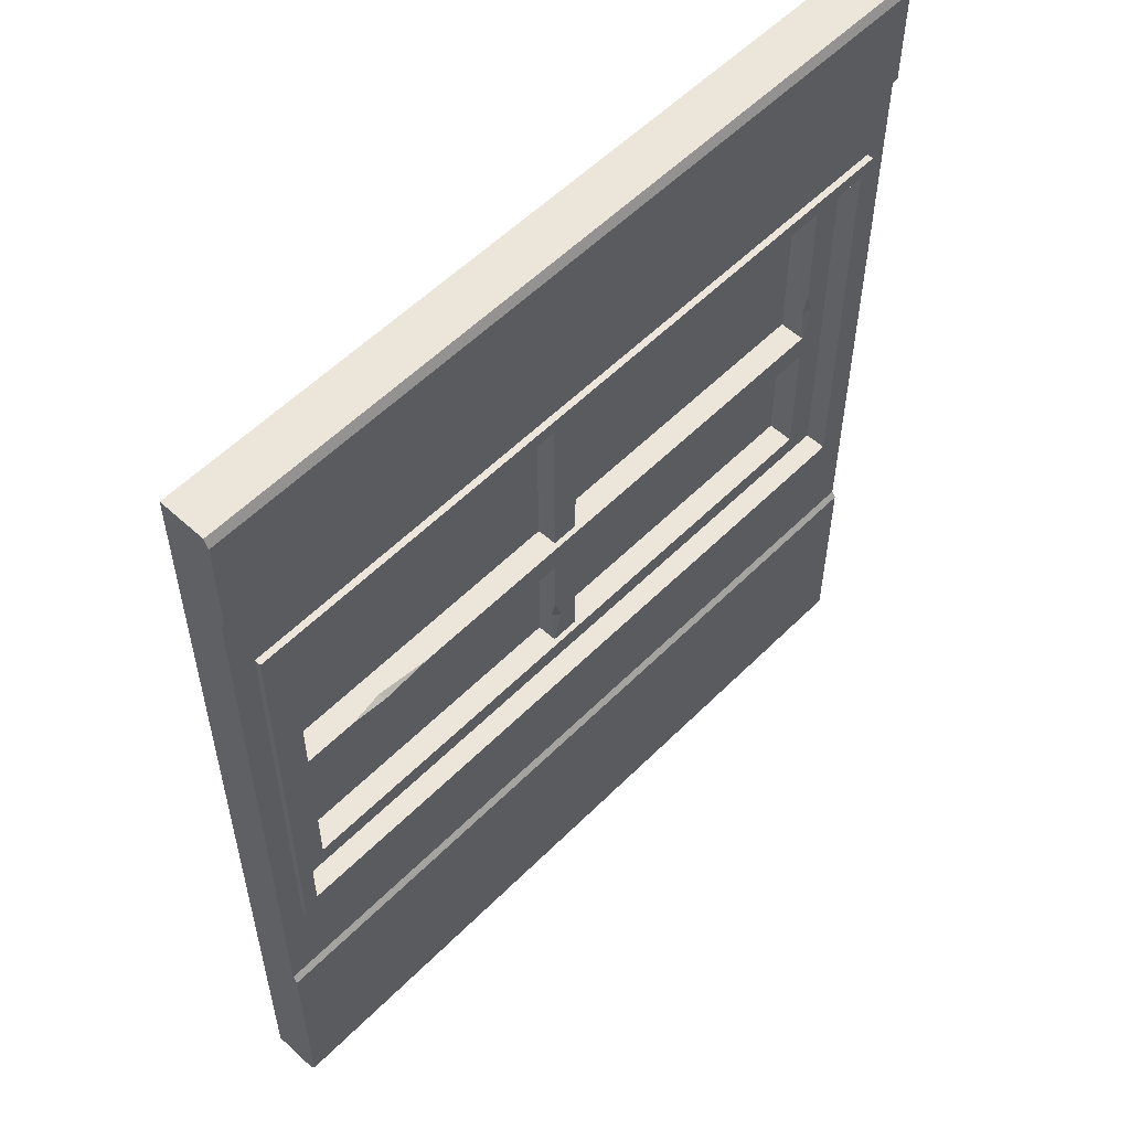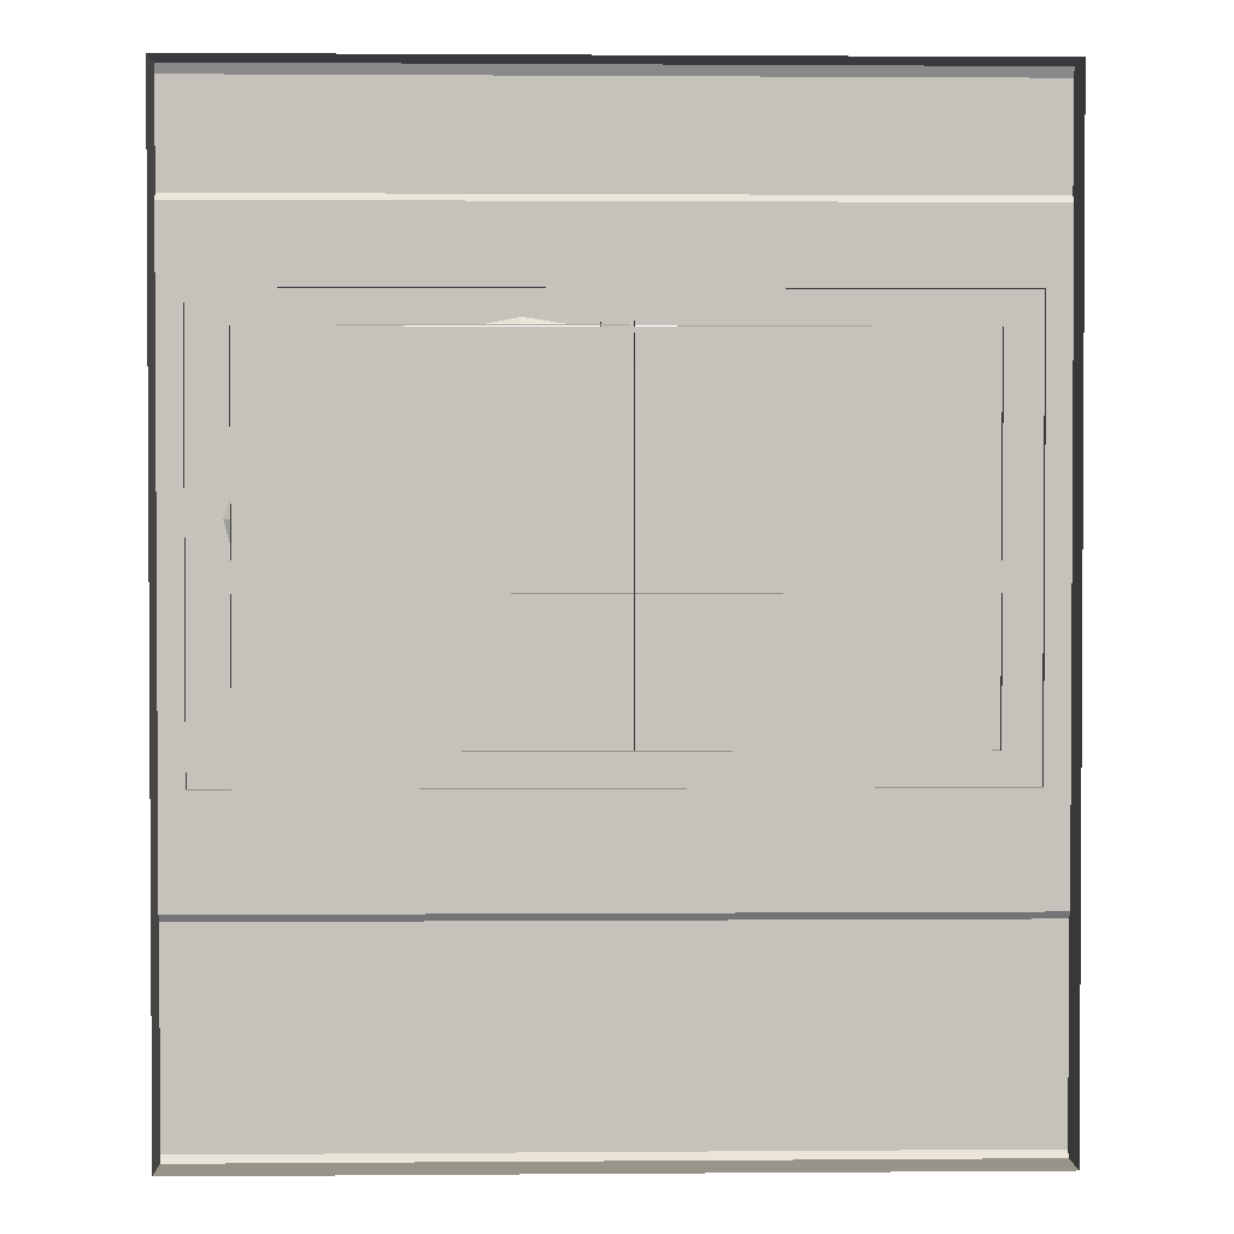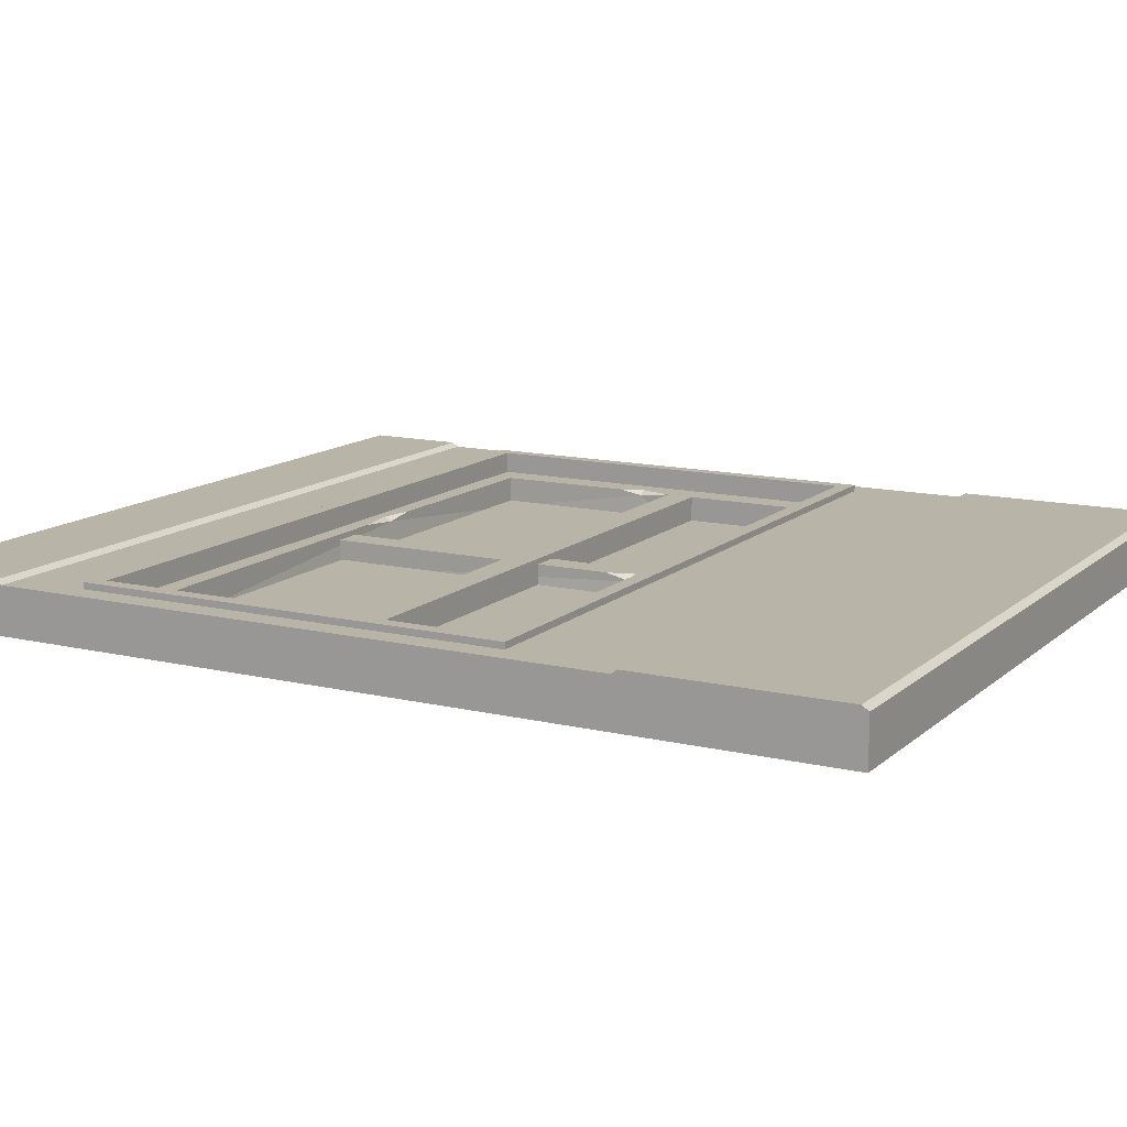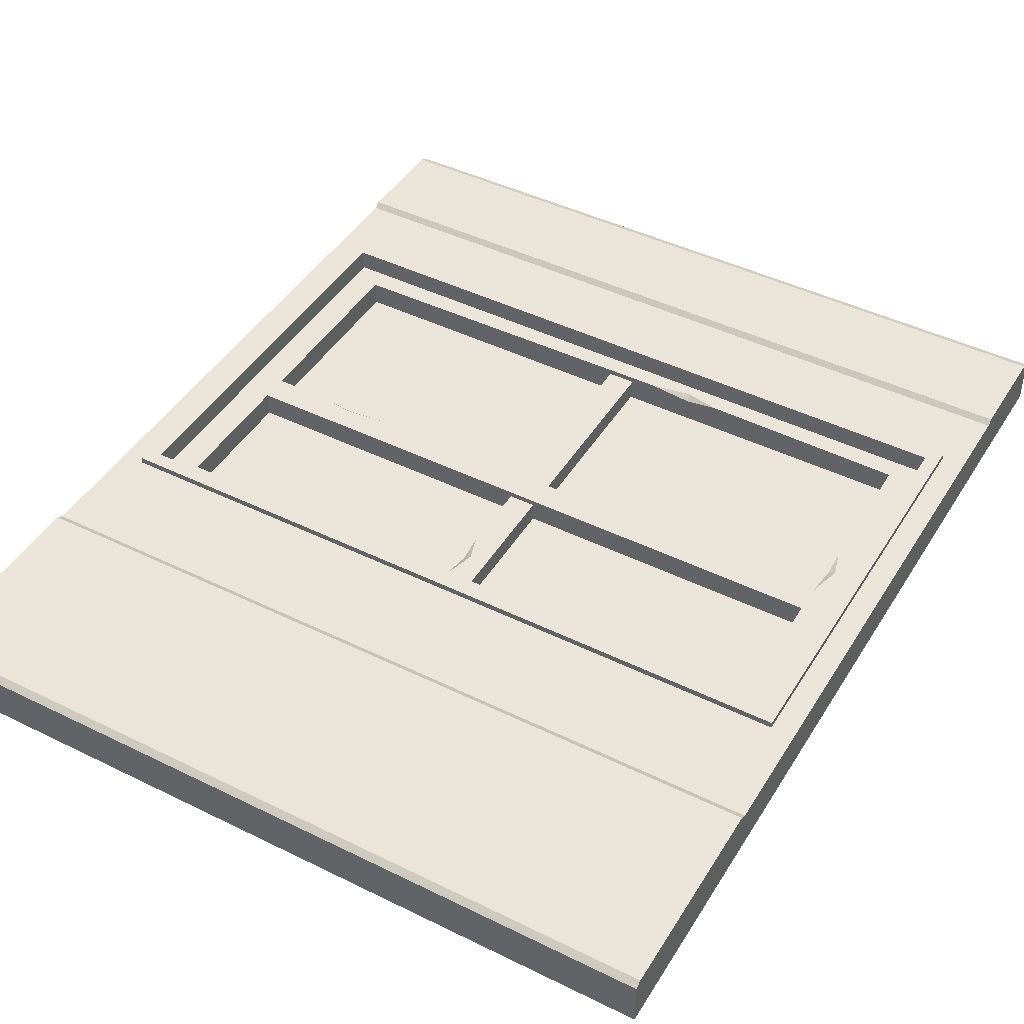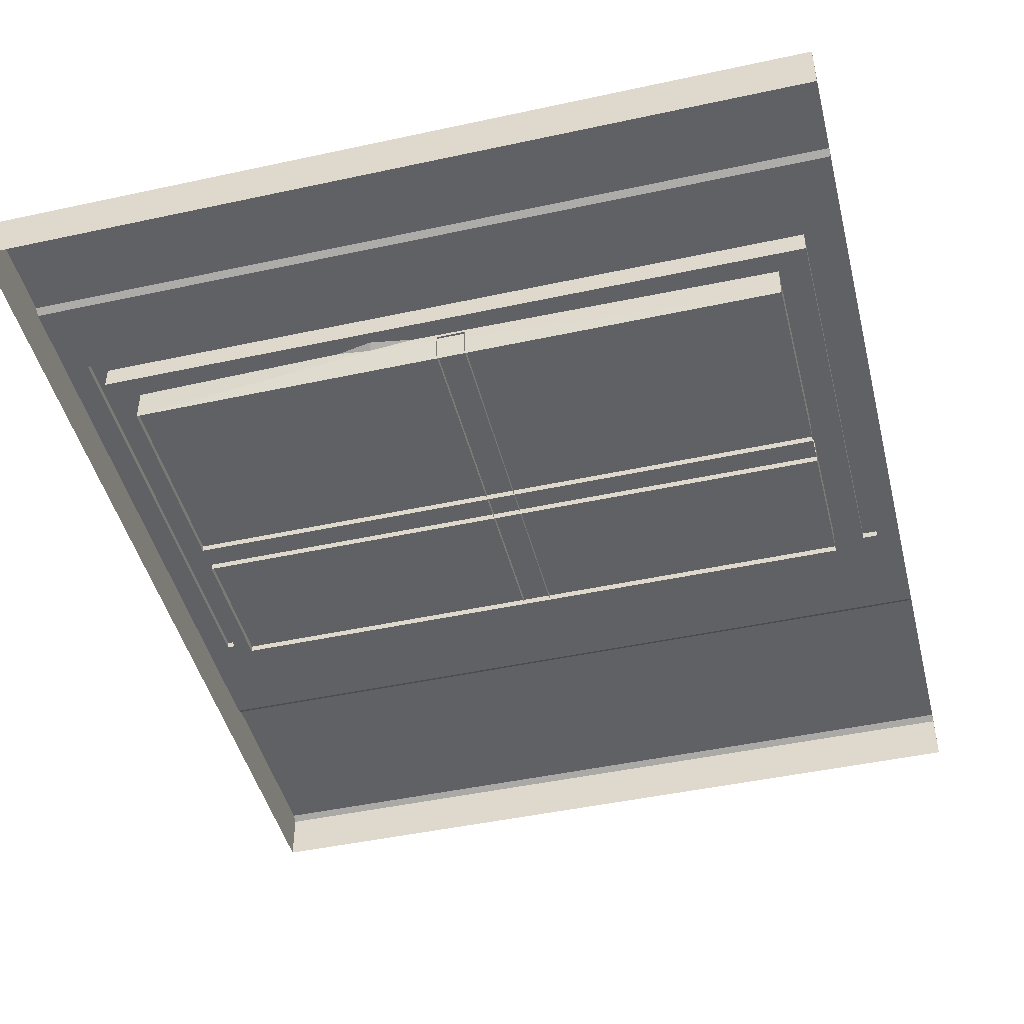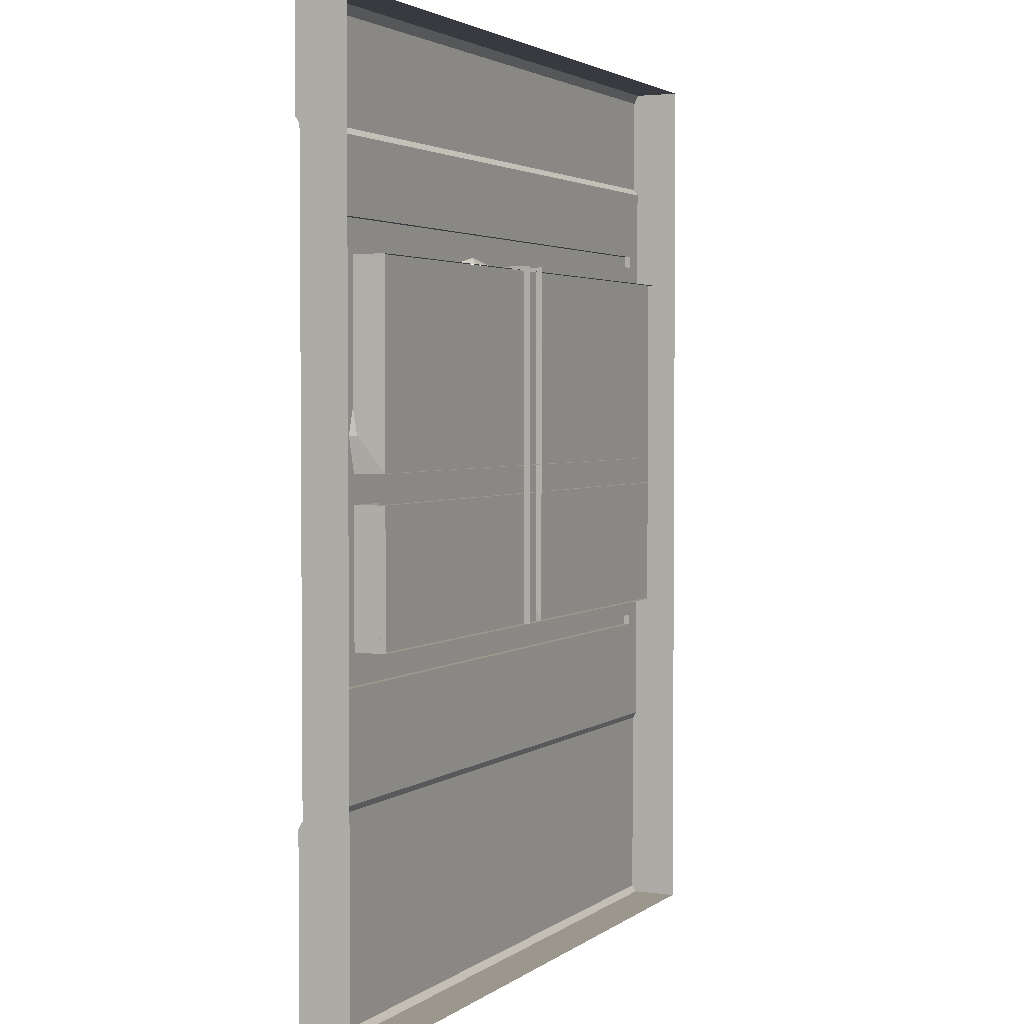
<metadata>
{"format":"obj","ext":"obj","renderer":"f3d","projection":"perspective","resolution":1024,"background":"white","views":[{"elev":55.8,"azim":-46.2,"up":"+Y"},{"elev":1.9,"azim":178.4,"up":"+Y"},{"elev":13.0,"azim":-61.3,"up":"+Z"},{"elev":44.6,"azim":29.8,"up":"+Z"},{"elev":-45.9,"azim":-166.0,"up":"+Z"},{"elev":2.8,"azim":115.0,"up":"+Y"}]}
</metadata>
<code>
v 120.5 229.4 8.413
v 120.5 114 8.413
v 129.5 114 8.413
v 129.4 229.4 8.413
v 120.5 229.4 0
v 120.5 114 0
v 129.5 114 0
v 129.4 229.4 0
v 7.5 102.6 15
v 242.5 102.6 15
v 7.5 239.3 15
v 242.5 239.3 15
v 12.16 107.2 10.17
v 237.8 107.2 10.17
v 12.16 234.7 10.17
v 237.8 234.7 10.17
v 21.63 156.4 10.17
v 21.63 114 10.17
v 228.4 156.4 10.17
v 228.4 165.4 10.17
v 21.63 165.3 10.17
v 228.4 114 10.17
v 21.63 227.9 10.17
v 228.4 227.9 10.17
v 21.63 156.4 0
v 21.63 114 0
v 228.4 156.4 0
v 228.4 165.4 0
v 21.63 165.3 0
v 228.4 114 0
v 21.63 227.9 0
v 228.4 227.9 0
v 12.16 107.2 17.04
v 237.8 107.2 17.04
v 7.501 102.6 17.04
v 242.5 102.6 17.04
v 12.16 234.7 17.04
v 7.501 239.3 17.04
v 242.5 239.3 17.04
v 237.8 234.7 17.04
v 137.2 228.9 10.17
v 161.7 228.9 10.17
v 150.8 231 10.17
v 151.3 228.9 8.74
v 228.9 184.1 10.17
v 231.3 176.3 10.17
v 228.9 176.2 8.789
v 67.68 165.4 10.17
v 39.02 165.3 10.17
v 49.95 165.3 8.485
v 50.81 163.6 10.17
v 121 132.8 8.413
v 123.5 125 8.413
v 121 124.9 6.449
v 0 0 15
v 0 262.7 15
v 0 262.7 0
v 0 0 0
v 0 68.37 0
v 0 68.37 15
v 250 262.7 15
v 250 68.37 15
v 250 0 15
v 250 0 0
v 250 66.2 16.36
v 250 2.178 16.36
v 0 66.2 16.36
v 0 2.178 16.36
v 250 299.7 0
v 250 299.7 15
v 0 299.7 0
v 0 299.7 15
v 250 264.8 16.36
v 250 296.8 16.36
v 250 2.178 0
v 250 68.37 0
v 0 264.8 16.36
v 0 296.8 16.36
v 250 262.7 0
f 3 53 2
f 6 54 5
f 4 3 7 8
f 14 13 33 34
f 13 15 37 33
f 16 14 34 40
f 15 16 40 37
f 34 33 35 36
f 33 37 38 35
f 36 39 40 34
f 39 38 37 40
f 15 13 18 17 21 23
f 18 13 14 22
f 20 19 22 14 46
f 16 43 42 24
f 17 51 49 21
f 22 19 27 30
f 18 22 30 26
f 17 18 26 25
f 27 19 17 25
f 31 32 44
f 28 47 32
f 29 50 28
f 23 21 29 31
f 9 10 36 35
f 11 9 35 38
f 10 12 39 36
f 12 11 38 39
f 44 43 41
f 42 43 44
f 47 46 45
f 20 46 47
f 49 51 50
f 50 51 48
f 54 53 52
f 2 53 54
f 20 48 51 19
f 19 51 17
f 46 16 24 45
f 46 14 16
f 15 23 41 43
f 15 43 16
f 53 4 1 52
f 3 4 53
f 21 49 50 29
f 28 50 48 20
f 20 47 28
f 32 47 45 24
f 44 32 24 42
f 31 44 41 23
f 6 2 54
f 5 54 52 1
f 57 59 60 56
f 58 55 60 59
f 71 72 70 69
f 55 58 64 63
f 55 63 66 68
f 67 65 62 60
f 78 74 72
f 57 56 77
f 56 61 73 77
f 70 72 74
f 60 55 67
f 65 67 68 66
f 67 55 68
f 65 66 75 76
f 75 66 63 64
f 61 70 74 73
f 65 76 62
f 60 62 10 9
f 62 61 12 10
f 61 56 11 12
f 56 60 9 11
f 73 74 78 77
f 57 77 78 71
f 71 78 72
f 62 76 79 61
f 69 70 61 79
v 21.63 114 2.034
v 228.4 114 2.034
v 21.63 227.9 2.034
v 228.4 227.9 2.034
f 82 80 81 83

</code>
